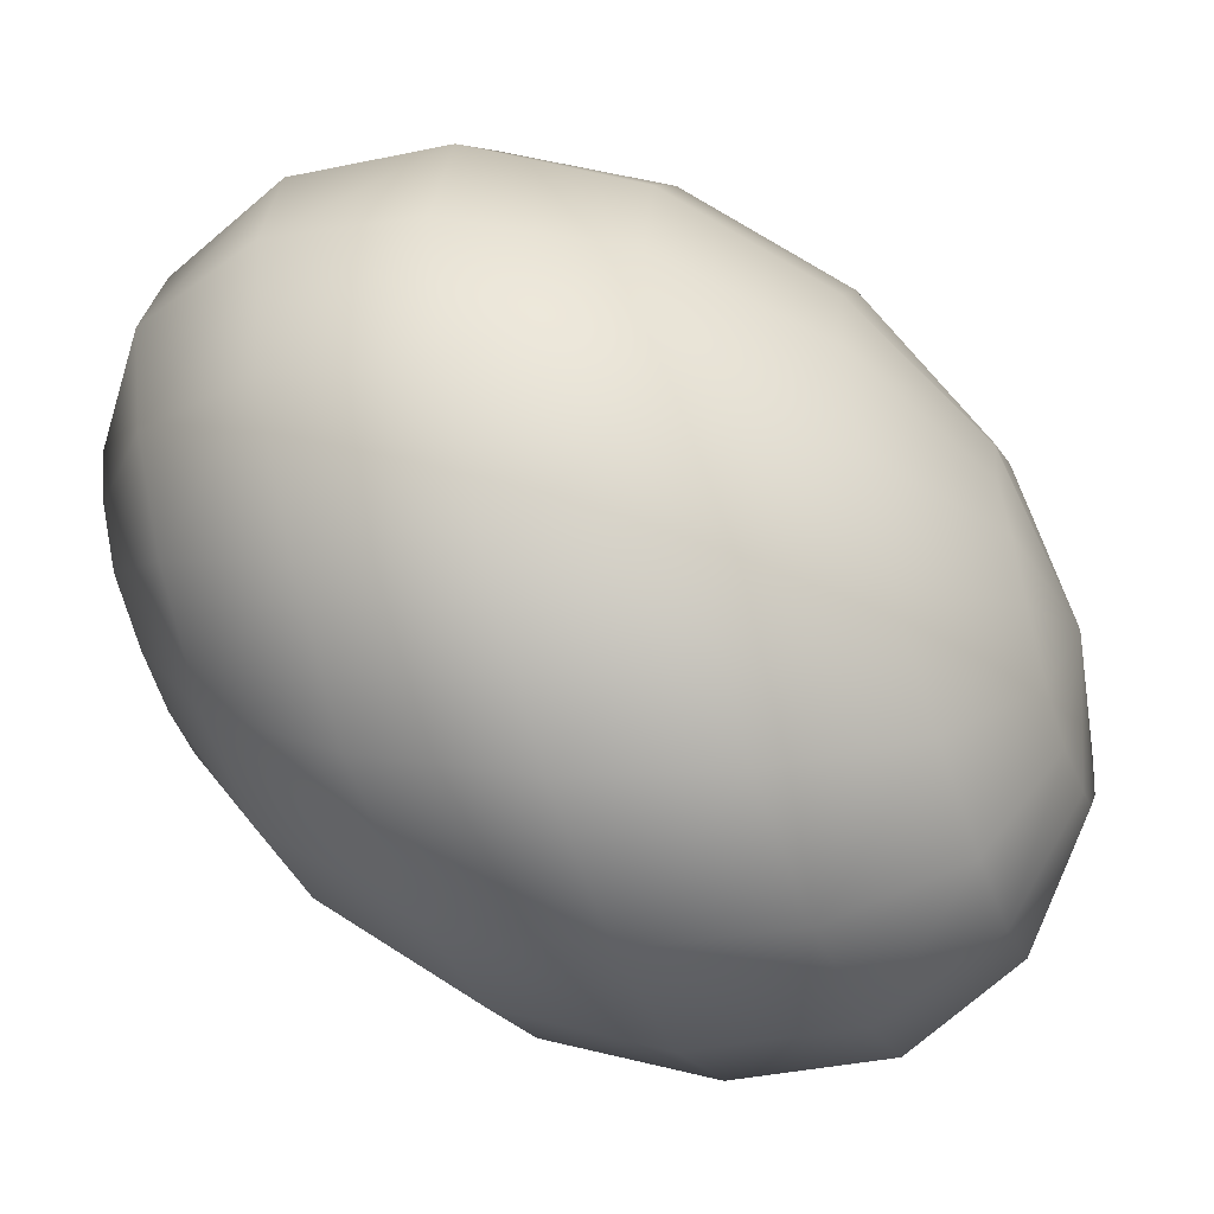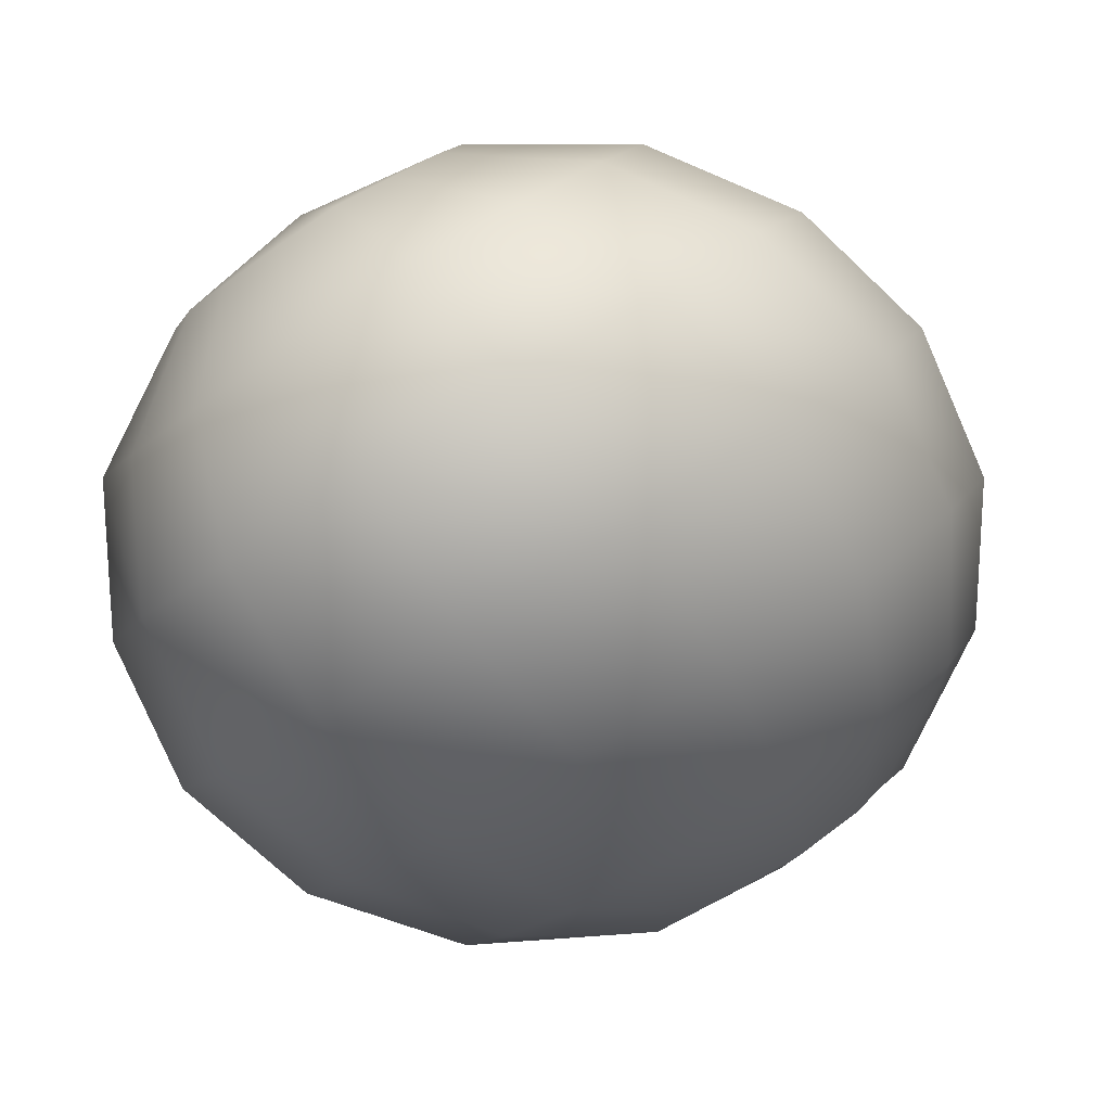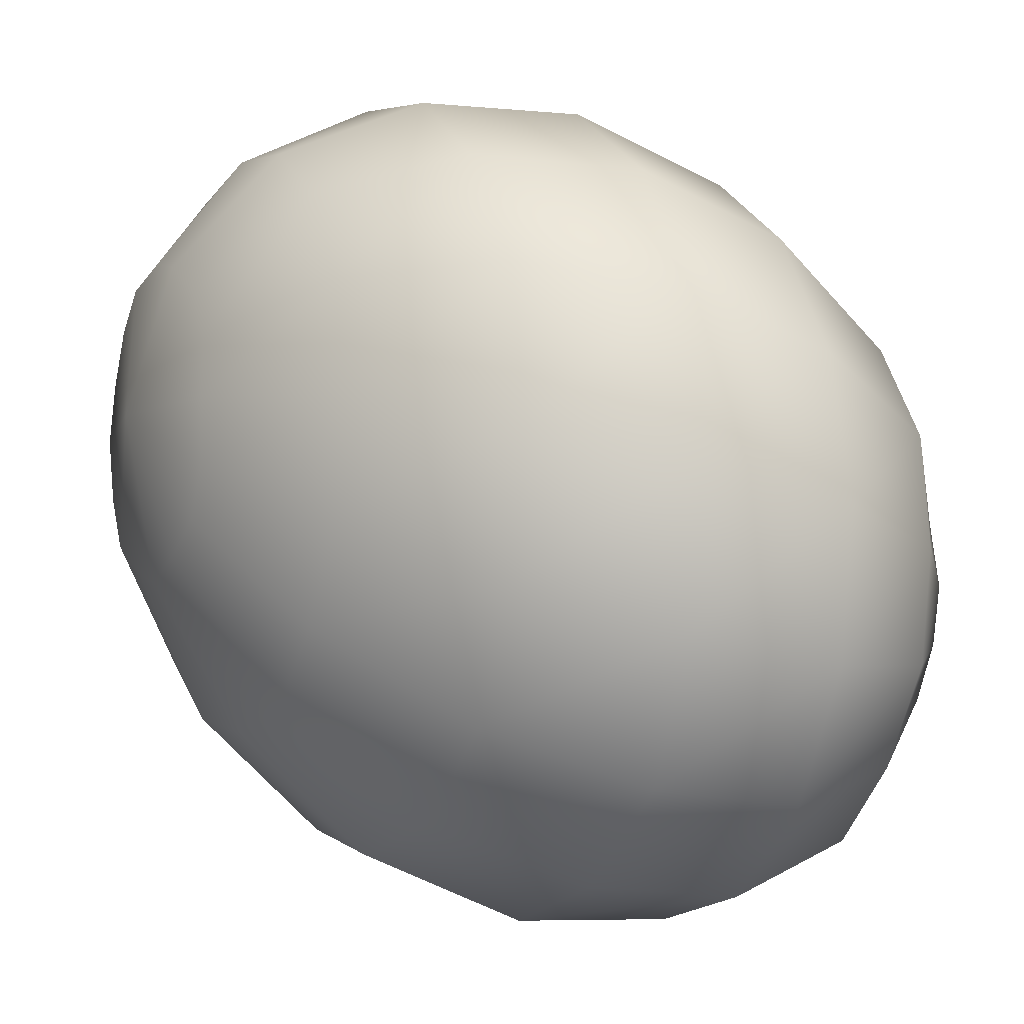
<metadata>
{"format":"obj","ext":"obj","renderer":"f3d","projection":"perspective","resolution":1024,"background":"white","views":[{"elev":17.6,"azim":-97.3,"up":"+Y"},{"elev":-66.4,"azim":19.4,"up":"+Y"},{"elev":-56.3,"azim":-121.2,"up":"+Y"}]}
</metadata>
<code>
o model_146
v 0.006905 -0.0002203 -0.02743
v 0.003341 0.009916 -0.02977
v 0.007351 0.0108 -0.02883
v 0.00646 0.01961 -0.02555
v -0.001114 0.01829 -0.02743
v 0.006905 -0.0002203 -0.02743
v -0.0006682 0.007712 -0.02977
v -0.001114 0.01829 -0.02743
v -0.007796 0.01388 -0.02743
v 0.004678 0.02578 -0.01852
v -0.005123 0.02402 -0.02039
v -0.007796 0.01388 -0.02743
v -0.005123 0.02402 -0.02039
v -0.01403 0.01829 -0.02086
v 0.002005 0.02798 -0.008673
v -0.008687 0.02578 -0.01102
v 0.006905 -0.0002203 -0.02743
v -0.002896 0.004187 -0.0293
v -0.0127 0.007712 -0.02649
v 0.006905 -0.0002203 -0.02743
v -0.004232 -0.0002203 -0.02789
v -0.0127 0.007712 -0.02649
v -0.01492 -0.0002203 -0.02461
v -0.01403 0.01829 -0.02086
v -0.02027 0.009916 -0.01946
v -0.008687 0.02578 -0.01102
v -0.01804 0.01961 -0.01102
v -0.0006682 0.02578 0.002578
v -0.01047 0.02402 0.0007032
v -0.01804 0.01961 -0.01102
v -0.01047 0.02402 0.0007032
v -0.01938 0.01829 0.0002344
v -0.003341 0.01961 0.01336
v -0.01091 0.01829 0.01195
v -0.02027 0.009916 -0.01946
v -0.02473 0.0108 -0.009611
v -0.01492 -0.0002203 -0.02461
v -0.02294 -0.0002203 -0.01711
v -0.02294 -0.0002203 -0.01711
v -0.02473 0.0108 -0.009611
v -0.02784 -0.0002203 -0.006798
v -0.01938 0.01829 0.0002344
v -0.02562 0.009916 0.001641
v -0.01091 0.01829 0.01195
v -0.0176 0.01388 0.01149
v -0.02562 0.009916 0.001641
v -0.0176 0.01388 0.01149
v -0.0225 0.007712 0.01242
v -0.02784 -0.0002203 -0.006798
v -0.02829 -0.0002203 0.003985
v -0.02651 -0.0108 -0.003047
v -0.02205 -0.009916 -0.01336
v -0.02651 -0.0108 -0.003047
v -0.02829 -0.0002203 0.003985
v -0.02695 -0.009916 0.007735
v -0.0225 0.007712 0.01242
v -0.02473 -0.0002203 0.01477
v -0.01582 0.004187 0.0218
v -0.01359 0.007712 0.02133
v -0.01002 0.009916 0.02133
v -0.007351 -0.0002203 0.02743
v -0.01359 0.007712 0.02133
v -0.005569 0.0108 0.02227
v -0.007351 -0.0002203 0.02743
v -0.01002 0.009916 0.02133
v -0.01582 0.004187 0.0218
v -0.007351 -0.0002203 0.02743
v -0.02473 -0.0002203 0.01477
v -0.01715 -0.0002203 0.02274
v -0.007351 -0.0002203 0.02743
v -0.01715 -0.0002203 0.02274
v -0.01671 -0.004187 0.02414
v -0.02383 -0.007712 0.01758
v -0.01671 -0.004187 0.02414
v -0.007351 -0.0002203 0.02743
v -0.01448 -0.007712 0.02602
v -0.01983 -0.01388 0.02039
v -0.007351 -0.0002203 0.02743
v -0.01448 -0.007712 0.02602
v -0.01136 -0.009916 0.02743
v -0.01403 -0.01829 0.02321
v -0.01136 -0.009916 0.02743
v -0.007351 -0.0002203 0.02743
v -0.007351 -0.0108 0.02883
v -0.00646 -0.01961 0.02555
v -0.007351 -0.0002203 0.02743
v -0.007351 -0.0108 0.02883
v -0.003341 -0.009916 0.02977
v 0.001114 -0.01829 0.02743
v -0.003341 -0.009916 0.02977
v -0.007351 -0.0002203 0.02743
v 0.0002228 -0.007712 0.02977
v 0.007351 -0.01388 0.02743
v -0.007351 -0.0002203 0.02743
v 0.0002228 -0.007712 0.02977
v 0.002896 -0.004187 0.0293
v 0.01225 -0.007712 0.02649
v 0.002896 -0.004187 0.0293
v -0.007351 -0.0002203 0.02743
v 0.003787 -0.0002203 0.02836
v 0.01448 -0.0002203 0.02461
v -0.007351 -0.0002203 0.02743
v 0.003787 -0.0002203 0.02836
v 0.003341 0.004187 0.02649
v 0.01359 0.007712 0.0218
v 0.003341 0.004187 0.02649
v -0.007351 -0.0002203 0.02743
v 0.001559 0.007712 0.02508
v 0.01002 0.01388 0.01852
v -0.007351 -0.0002203 0.02743
v 0.001559 0.007712 0.02508
v -0.002005 0.009916 0.02321
v 0.003787 0.01829 0.01571
v -0.002005 0.009916 0.02321
v -0.007351 -0.0002203 0.02743
v -0.005569 0.0108 0.02227
v -0.003341 0.01961 0.01336
v -0.007351 -0.0002203 0.02743
v -0.005569 0.0108 0.02227
v -0.003341 0.01961 0.01336
v -0.0006682 0.02578 0.002578
v 0.008687 0.02402 0.005391
v 0.003787 0.01829 0.01571
v 0.01671 0.01829 0.009611
v -0.0006682 0.02578 0.002578
v 0.002005 0.02798 -0.008673
v 0.0127 0.02578 -0.005391
v 0.008687 0.02402 0.005391
v 0.02116 0.01961 -0.001172
v 0.01002 0.01388 0.01852
v 0.02161 0.009916 0.01336
v 0.01671 0.01829 0.009611
v 0.02651 0.0108 0.003047
v 0.01359 0.007712 0.0218
v 0.0225 -0.0002203 0.01711
v 0.02161 0.009916 0.01336
v 0.0274 -0.0002203 0.007267
v 0.01448 -0.0002203 0.02461
v 0.01983 -0.009916 0.01992
v 0.0225 -0.0002203 0.01711
v 0.02473 -0.0108 0.01008
v 0.01225 -0.007712 0.02649
v 0.01359 -0.01829 0.02086
v 0.01983 -0.009916 0.01992
v 0.01804 -0.01961 0.01149
v 0.007351 -0.01388 0.02743
v 0.005123 -0.02402 0.02086
v 0.01359 -0.01829 0.02086
v 0.008242 -0.02578 0.01102
v 0.001114 -0.01829 0.02743
v -0.004678 -0.02578 0.01899
v 0.005123 -0.02402 0.02086
v -0.00245 -0.02798 0.009142
v -0.00646 -0.01961 0.02555
v -0.01448 -0.02402 0.01571
v -0.004678 -0.02578 0.01899
v -0.0127 -0.02578 0.005391
v -0.01403 -0.01829 0.02321
v -0.02205 -0.01829 0.01195
v -0.01448 -0.02402 0.01571
v -0.02116 -0.01961 0.001172
v -0.01983 -0.01388 0.02039
v -0.02695 -0.009916 0.007735
v -0.02205 -0.01829 0.01195
v -0.02383 -0.007712 0.01758
v -0.0127 -0.02578 0.005391
v -0.009133 -0.02402 -0.005391
v -0.01671 -0.01829 -0.009142
v -0.02116 -0.01961 0.001172
v -0.009133 -0.02402 -0.005391
v -0.004232 -0.01829 -0.01571
v -0.01002 -0.01388 -0.01852
v -0.01671 -0.01829 -0.009142
v -0.01403 -0.007712 -0.0218
v -0.004232 -0.01829 -0.01571
v 0.001559 -0.009916 -0.02321
v -0.001559 -0.007712 -0.02508
v 0.006905 -0.0002203 -0.02743
v -0.01002 -0.01388 -0.01852
v -0.003787 -0.004187 -0.02649
v 0.006905 -0.0002203 -0.02743
v 0.006905 -0.0002203 -0.02743
v -0.01403 -0.007712 -0.0218
v -0.02205 -0.009916 -0.01336
v 0.006905 -0.0002203 -0.02743
v 0.005569 -0.0108 -0.0218
v 0.003341 -0.01961 -0.01336
v 0.006905 -0.0002203 -0.02743
v 0.009578 -0.009916 -0.02133
v 0.003341 -0.01961 -0.01336
v 0.01091 -0.01829 -0.01149
v 0.0006683 -0.02578 -0.00211
v 0.0006683 -0.02578 -0.00211
v -0.00245 -0.02798 0.009142
v 0.01091 -0.01829 -0.01149
v 0.01047 -0.02402 -0.0002344
v 0.006905 -0.0002203 -0.02743
v 0.01359 -0.007712 -0.02086
v 0.0176 -0.01388 -0.01149
v 0.006905 -0.0002203 -0.02743
v 0.01582 -0.004187 -0.02133
v 0.0176 -0.01388 -0.01149
v 0.0225 -0.007712 -0.01242
v 0.01047 -0.02402 -0.0002344
v 0.01938 -0.01829 -0.0002344
v 0.008242 -0.02578 0.01102
v 0.01938 -0.01829 -0.0002344
v 0.01804 -0.01961 0.01149
v 0.0225 -0.007712 -0.01242
v 0.02562 -0.009916 -0.001172
v 0.006905 -0.0002203 -0.02743
v 0.01715 -0.0002203 -0.02274
v 0.02473 -0.0002203 -0.0143
v 0.006905 -0.0002203 -0.02743
v 0.01671 0.004187 -0.02414
v 0.02473 -0.0002203 -0.0143
v 0.02383 0.007712 -0.01711
v 0.02562 -0.009916 -0.001172
v 0.02829 -0.0002203 -0.003985
v 0.02473 -0.0108 0.01008
v 0.02829 -0.0002203 -0.003985
v 0.0274 -0.0002203 0.007267
v 0.02383 0.007712 -0.01711
v 0.02695 0.009916 -0.007267
v 0.006905 -0.0002203 -0.02743
v 0.01448 0.007712 -0.02602
v 0.01983 0.01388 -0.02039
v 0.006905 -0.0002203 -0.02743
v 0.01136 0.009916 -0.02743
v 0.01983 0.01388 -0.02039
v 0.01403 0.01829 -0.02321
v 0.02695 0.009916 -0.007267
v 0.02205 0.01829 -0.01149
v 0.02651 0.0108 0.003047
v 0.02205 0.01829 -0.01149
v 0.02116 0.01961 -0.001172
v 0.01403 0.01829 -0.02321
v 0.01448 0.02402 -0.01571
v 0.006905 -0.0002203 -0.02743
v 0.007351 0.0108 -0.02883
v 0.00646 0.01961 -0.02555
v 0.00646 0.01961 -0.02555
v 0.01448 0.02402 -0.01571
v 0.004678 0.02578 -0.01852
v 0.0127 0.02578 -0.005391
v 0.004678 0.02578 -0.01852
v 0.002005 0.02798 -0.008673
f 1 2 3
f 2 2 3
f 3 2 4
f 2 5 4
f 4 5 5
f 5 6 5
f 5 6 6
f 6 7 6
f 6 7 2
f 7 7 2
f 2 7 8
f 7 9 8
f 8 9 9
f 9 4 9
f 9 4 4
f 4 8 4
f 4 8 10
f 8 11 10
f 10 11 11
f 11 8 11
f 11 8 8
f 8 12 8
f 8 12 13
f 12 14 13
f 13 14 14
f 14 10 14
f 14 10 10
f 10 13 10
f 10 13 15
f 13 16 15
f 15 16 16
f 16 17 16
f 16 17 17
f 17 18 17
f 17 18 7
f 18 18 7
f 7 18 12
f 18 19 12
f 12 19 19
f 19 20 19
f 19 20 20
f 20 21 20
f 20 21 18
f 21 21 18
f 18 21 22
f 21 23 22
f 22 23 23
f 23 12 23
f 23 12 12
f 12 22 12
f 12 22 24
f 22 25 24
f 24 25 25
f 25 13 25
f 25 13 13
f 13 24 13
f 13 24 26
f 24 27 26
f 26 27 27
f 27 15 27
f 27 15 15
f 15 26 15
f 15 26 28
f 26 29 28
f 28 29 29
f 29 26 29
f 29 26 26
f 26 30 26
f 26 30 31
f 30 32 31
f 31 32 32
f 32 28 32
f 32 28 28
f 28 31 28
f 28 31 33
f 31 34 33
f 33 34 34
f 34 24 34
f 34 24 24
f 24 35 24
f 24 35 30
f 35 36 30
f 30 36 36
f 36 22 36
f 36 22 22
f 22 37 22
f 22 37 35
f 37 38 35
f 35 38 38
f 38 35 38
f 38 35 35
f 35 39 35
f 35 39 40
f 39 41 40
f 40 41 41
f 41 30 41
f 41 30 30
f 30 40 30
f 30 40 42
f 40 43 42
f 42 43 43
f 43 31 43
f 43 31 31
f 31 42 31
f 31 42 44
f 42 45 44
f 44 45 45
f 45 42 45
f 45 42 42
f 42 46 42
f 42 46 47
f 46 48 47
f 47 48 48
f 48 40 48
f 48 40 40
f 40 49 40
f 40 49 46
f 49 50 46
f 46 50 50
f 50 51 50
f 50 51 51
f 51 49 51
f 51 49 52
f 49 39 52
f 52 39 39
f 39 49 39
f 39 49 49
f 49 53 49
f 49 53 54
f 53 55 54
f 54 55 55
f 55 46 55
f 55 46 46
f 46 54 46
f 46 54 56
f 54 57 56
f 56 57 57
f 57 58 57
f 57 58 58
f 58 59 58
f 58 59 56
f 59 47 56
f 56 47 47
f 47 60 47
f 47 60 60
f 60 59 60
f 60 59 61
f 59 61 61
f 61 61 62
f 61 62 62
f 62 62 47
f 62 60 47
f 47 60 44
f 60 44 44
f 44 44 63
f 44 63 63
f 63 63 64
f 63 60 64
f 64 60 60
f 60 33 60
f 60 33 33
f 33 44 33
f 33 44 63
f 44 65 63
f 63 65 65
f 65 59 65
f 65 59 59
f 59 66 59
f 59 66 67
f 66 67 67
f 67 67 56
f 67 56 56
f 56 56 66
f 56 68 66
f 66 68 69
f 68 69 69
f 69 69 66
f 69 66 66
f 66 66 70
f 66 71 70
f 70 71 71
f 71 72 71
f 71 72 72
f 72 71 72
f 72 71 73
f 71 68 73
f 73 68 68
f 68 71 68
f 68 71 71
f 71 74 71
f 71 74 75
f 74 75 75
f 75 75 76
f 75 76 76
f 76 76 77
f 76 74 77
f 77 74 73
f 74 73 73
f 73 73 74
f 73 74 74
f 74 74 78
f 74 79 78
f 78 79 79
f 79 80 79
f 79 80 80
f 80 79 80
f 80 79 81
f 79 77 81
f 81 77 77
f 77 79 77
f 77 79 79
f 79 82 79
f 79 82 83
f 82 83 83
f 83 83 84
f 83 84 84
f 84 84 85
f 84 82 85
f 85 82 81
f 82 81 81
f 81 81 82
f 81 82 82
f 82 82 86
f 82 87 86
f 86 87 87
f 87 88 87
f 87 88 88
f 88 87 88
f 88 87 89
f 87 85 89
f 89 85 85
f 85 87 85
f 85 87 87
f 87 90 87
f 87 90 91
f 90 91 91
f 91 91 92
f 91 92 92
f 92 92 93
f 92 90 93
f 93 90 89
f 90 89 89
f 89 89 90
f 89 90 90
f 90 90 94
f 90 95 94
f 94 95 95
f 95 96 95
f 95 96 96
f 96 95 96
f 96 95 97
f 95 93 97
f 97 93 93
f 93 95 93
f 93 95 95
f 95 98 95
f 95 98 99
f 98 99 99
f 99 99 100
f 99 100 100
f 100 100 101
f 100 98 101
f 101 98 97
f 98 97 97
f 97 97 98
f 97 98 98
f 98 98 102
f 98 103 102
f 102 103 103
f 103 104 103
f 103 104 104
f 104 103 104
f 104 103 105
f 103 101 105
f 105 101 101
f 101 103 101
f 101 103 103
f 103 106 103
f 103 106 107
f 106 107 107
f 107 107 108
f 107 108 108
f 108 108 109
f 108 106 109
f 109 106 105
f 106 105 105
f 105 105 106
f 105 106 106
f 106 106 110
f 106 111 110
f 110 111 111
f 111 112 111
f 111 112 112
f 112 111 112
f 112 111 113
f 111 109 113
f 113 109 109
f 109 111 109
f 109 111 111
f 111 114 111
f 111 114 115
f 114 115 115
f 115 115 116
f 115 116 116
f 116 116 117
f 116 114 117
f 117 114 113
f 114 113 113
f 113 113 114
f 113 114 114
f 114 114 118
f 114 119 118
f 118 119 119
f 119 120 119
f 119 120 120
f 120 113 120
f 120 113 121
f 113 122 121
f 121 122 122
f 122 123 122
f 122 123 123
f 123 109 123
f 123 109 122
f 109 124 122
f 122 124 124
f 124 125 124
f 124 125 125
f 125 122 125
f 125 122 126
f 122 127 126
f 126 127 127
f 127 128 127
f 127 128 128
f 128 124 128
f 128 124 127
f 124 129 127
f 127 129 129
f 129 130 129
f 129 130 130
f 130 105 130
f 130 105 124
f 105 131 124
f 124 131 131
f 131 132 131
f 131 132 132
f 132 131 132
f 132 131 129
f 131 133 129
f 129 133 133
f 133 134 133
f 133 134 134
f 134 101 134
f 134 101 131
f 101 135 131
f 131 135 135
f 135 136 135
f 135 136 136
f 136 135 136
f 136 135 133
f 135 137 133
f 133 137 137
f 137 138 137
f 137 138 138
f 138 97 138
f 138 97 135
f 97 139 135
f 135 139 139
f 139 140 139
f 139 140 140
f 140 139 140
f 140 139 137
f 139 141 137
f 137 141 141
f 141 142 141
f 141 142 142
f 142 93 142
f 142 93 139
f 93 143 139
f 139 143 143
f 143 144 143
f 143 144 144
f 144 143 144
f 144 143 141
f 143 145 141
f 141 145 145
f 145 146 145
f 145 146 146
f 146 89 146
f 146 89 143
f 89 147 143
f 143 147 147
f 147 148 147
f 147 148 148
f 148 147 148
f 148 147 145
f 147 149 145
f 145 149 149
f 149 150 149
f 149 150 150
f 150 85 150
f 150 85 147
f 85 151 147
f 147 151 151
f 151 152 151
f 151 152 152
f 152 151 152
f 152 151 149
f 151 153 149
f 149 153 153
f 153 154 153
f 153 154 154
f 154 81 154
f 154 81 151
f 81 155 151
f 151 155 155
f 155 156 155
f 155 156 156
f 156 155 156
f 156 155 153
f 155 157 153
f 153 157 157
f 157 158 157
f 157 158 158
f 158 77 158
f 158 77 155
f 77 159 155
f 155 159 159
f 159 160 159
f 159 160 160
f 160 159 160
f 160 159 157
f 159 161 157
f 157 161 161
f 161 162 161
f 161 162 162
f 162 73 162
f 162 73 159
f 73 163 159
f 159 163 163
f 163 164 163
f 163 164 164
f 164 163 164
f 164 163 161
f 163 53 161
f 161 53 53
f 53 54 53
f 53 54 54
f 54 163 54
f 54 163 68
f 163 165 68
f 68 165 165
f 165 166 165
f 165 166 166
f 166 161 166
f 166 161 167
f 161 168 167
f 167 168 168
f 168 169 168
f 168 169 169
f 169 53 169
f 169 53 168
f 53 52 168
f 168 52 52
f 52 170 52
f 52 170 170
f 170 168 170
f 170 168 171
f 168 172 171
f 171 172 172
f 172 173 172
f 172 173 173
f 173 52 173
f 173 52 172
f 52 174 172
f 172 174 174
f 174 175 174
f 174 175 175
f 175 172 175
f 175 172 176
f 172 177 176
f 176 177 178
f 177 178 178
f 178 178 179
f 178 179 179
f 179 179 177
f 179 174 177
f 177 174 177
f 174 180 177
f 177 180 181
f 180 181 181
f 181 181 182
f 181 182 182
f 182 182 21
f 182 180 21
f 21 180 37
f 180 183 37
f 37 183 183
f 183 37 183
f 183 37 37
f 37 174 37
f 37 174 39
f 174 184 39
f 39 184 184
f 184 185 184
f 184 185 185
f 185 186 185
f 185 186 176
f 186 186 176
f 176 186 171
f 186 187 171
f 171 187 187
f 187 188 187
f 187 188 188
f 188 189 188
f 188 189 186
f 189 189 186
f 186 189 190
f 189 191 190
f 190 191 191
f 191 171 191
f 191 171 171
f 171 190 171
f 171 190 167
f 190 192 167
f 167 192 192
f 192 167 192
f 192 167 167
f 167 193 167
f 167 193 157
f 193 194 157
f 157 194 194
f 194 190 194
f 194 190 190
f 190 195 190
f 190 195 193
f 195 196 193
f 193 196 196
f 196 197 196
f 196 197 197
f 197 198 197
f 197 198 189
f 198 198 189
f 189 198 195
f 198 199 195
f 195 199 199
f 199 200 199
f 199 200 200
f 200 201 200
f 200 201 198
f 201 201 198
f 198 201 202
f 201 203 202
f 202 203 203
f 203 195 203
f 203 195 195
f 195 202 195
f 195 202 204
f 202 205 204
f 204 205 205
f 205 193 205
f 205 193 193
f 193 204 193
f 193 204 153
f 204 206 153
f 153 206 206
f 206 204 206
f 206 204 204
f 204 207 204
f 204 207 149
f 207 208 149
f 149 208 208
f 208 202 208
f 208 202 202
f 202 209 202
f 202 209 207
f 209 210 207
f 207 210 210
f 210 211 210
f 210 211 211
f 211 212 211
f 211 212 201
f 212 212 201
f 201 212 209
f 212 213 209
f 209 213 213
f 213 214 213
f 213 214 214
f 214 215 214
f 214 215 212
f 215 215 212
f 212 215 216
f 215 217 216
f 216 217 217
f 217 209 217
f 217 209 209
f 209 216 209
f 209 216 218
f 216 219 218
f 218 219 219
f 219 207 219
f 219 207 207
f 207 218 207
f 207 218 145
f 218 220 145
f 145 220 220
f 220 218 220
f 220 218 218
f 218 221 218
f 218 221 141
f 221 222 141
f 141 222 222
f 222 216 222
f 222 216 216
f 216 223 216
f 216 223 221
f 223 224 221
f 221 224 224
f 224 225 224
f 224 225 225
f 225 226 225
f 225 226 215
f 226 226 215
f 215 226 223
f 226 227 223
f 223 227 227
f 227 228 227
f 227 228 228
f 228 229 228
f 228 229 226
f 229 229 226
f 226 229 230
f 229 231 230
f 230 231 231
f 231 223 231
f 231 223 223
f 223 230 223
f 223 230 232
f 230 233 232
f 232 233 233
f 233 221 233
f 233 221 221
f 221 232 221
f 221 232 137
f 232 234 137
f 137 234 234
f 234 232 234
f 234 232 232
f 232 235 232
f 232 235 133
f 235 236 133
f 133 236 236
f 236 230 236
f 236 230 230
f 230 237 230
f 230 237 235
f 237 238 235
f 235 238 238
f 238 239 238
f 238 239 239
f 239 240 239
f 239 240 229
f 240 240 229
f 229 240 237
f 240 241 237
f 237 241 241
f 241 237 241
f 241 237 237
f 237 242 237
f 237 242 243
f 242 244 243
f 243 244 244
f 244 235 244
f 244 235 235
f 235 243 235
f 235 243 129
f 243 245 129
f 129 245 245
f 245 243 245
f 245 243 243
f 243 246 243
f 243 246 127
f 246 247 127

</code>
